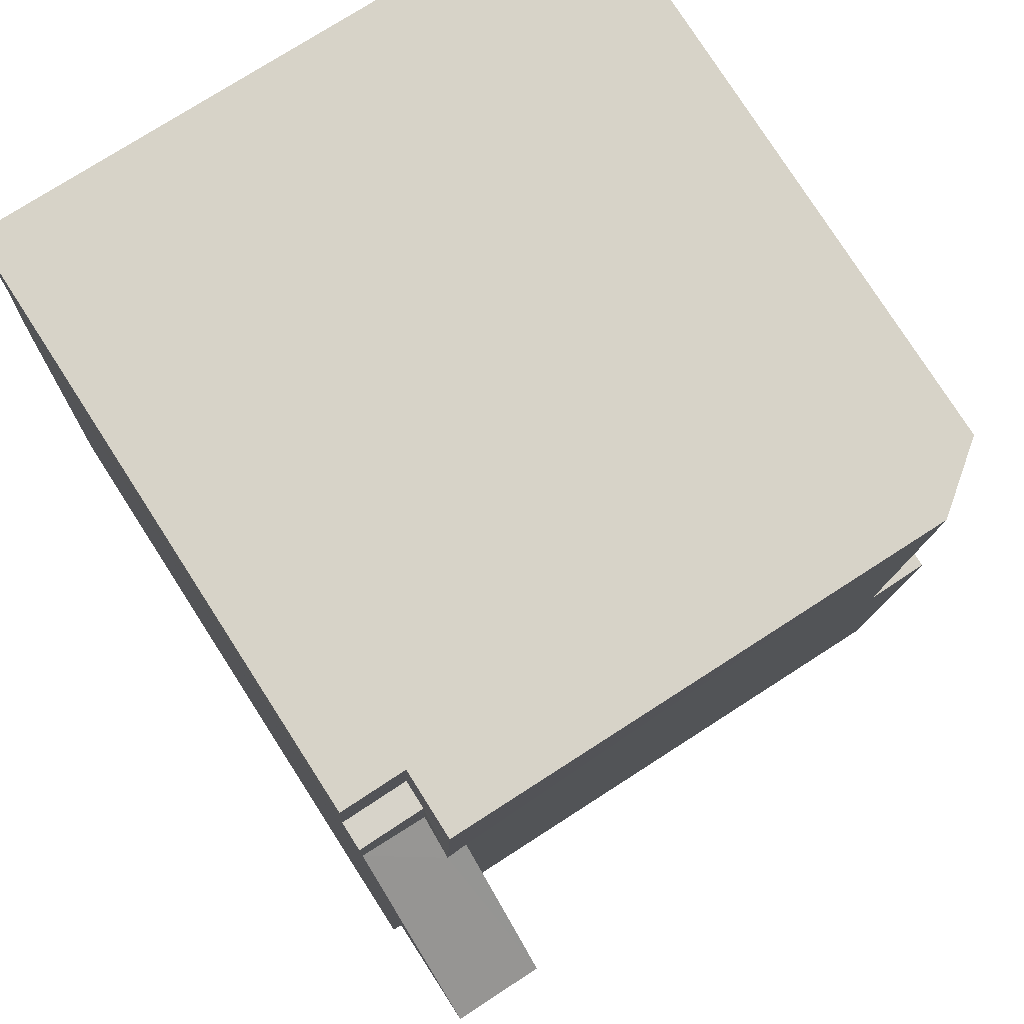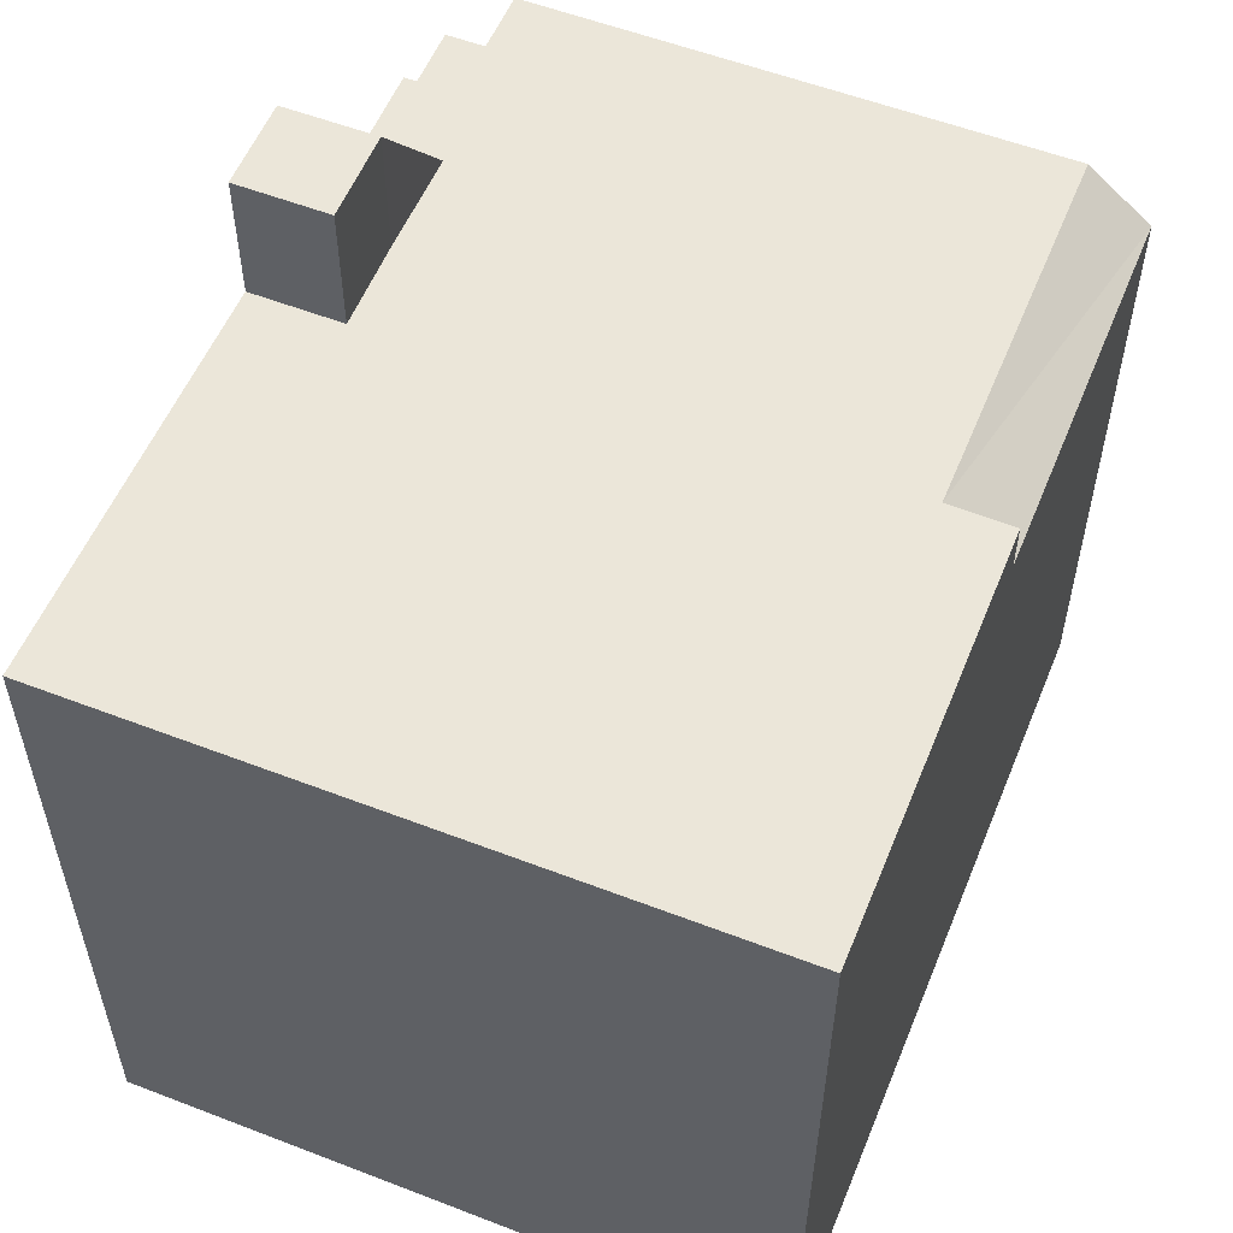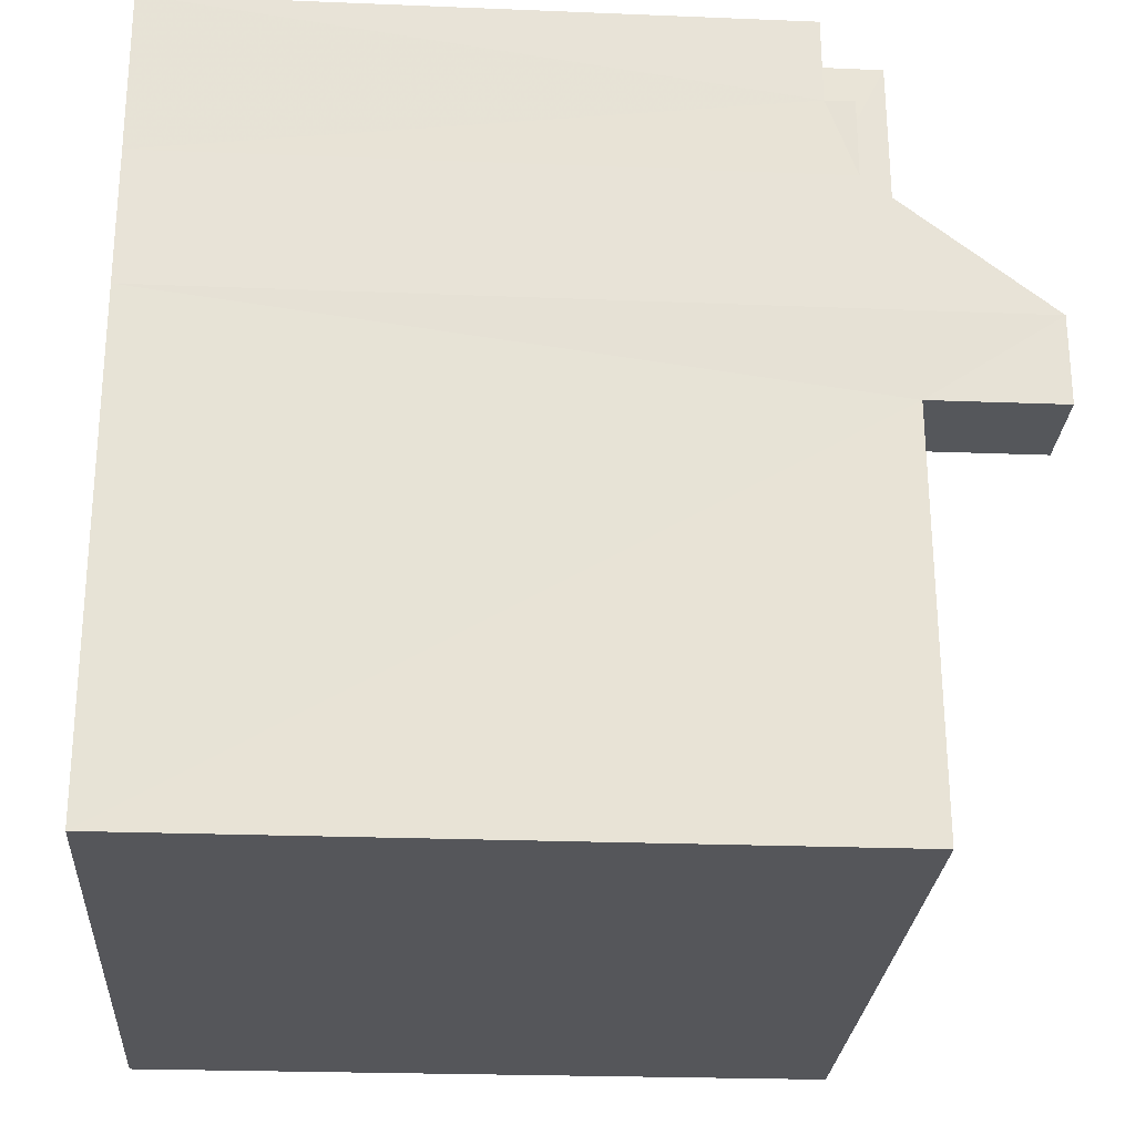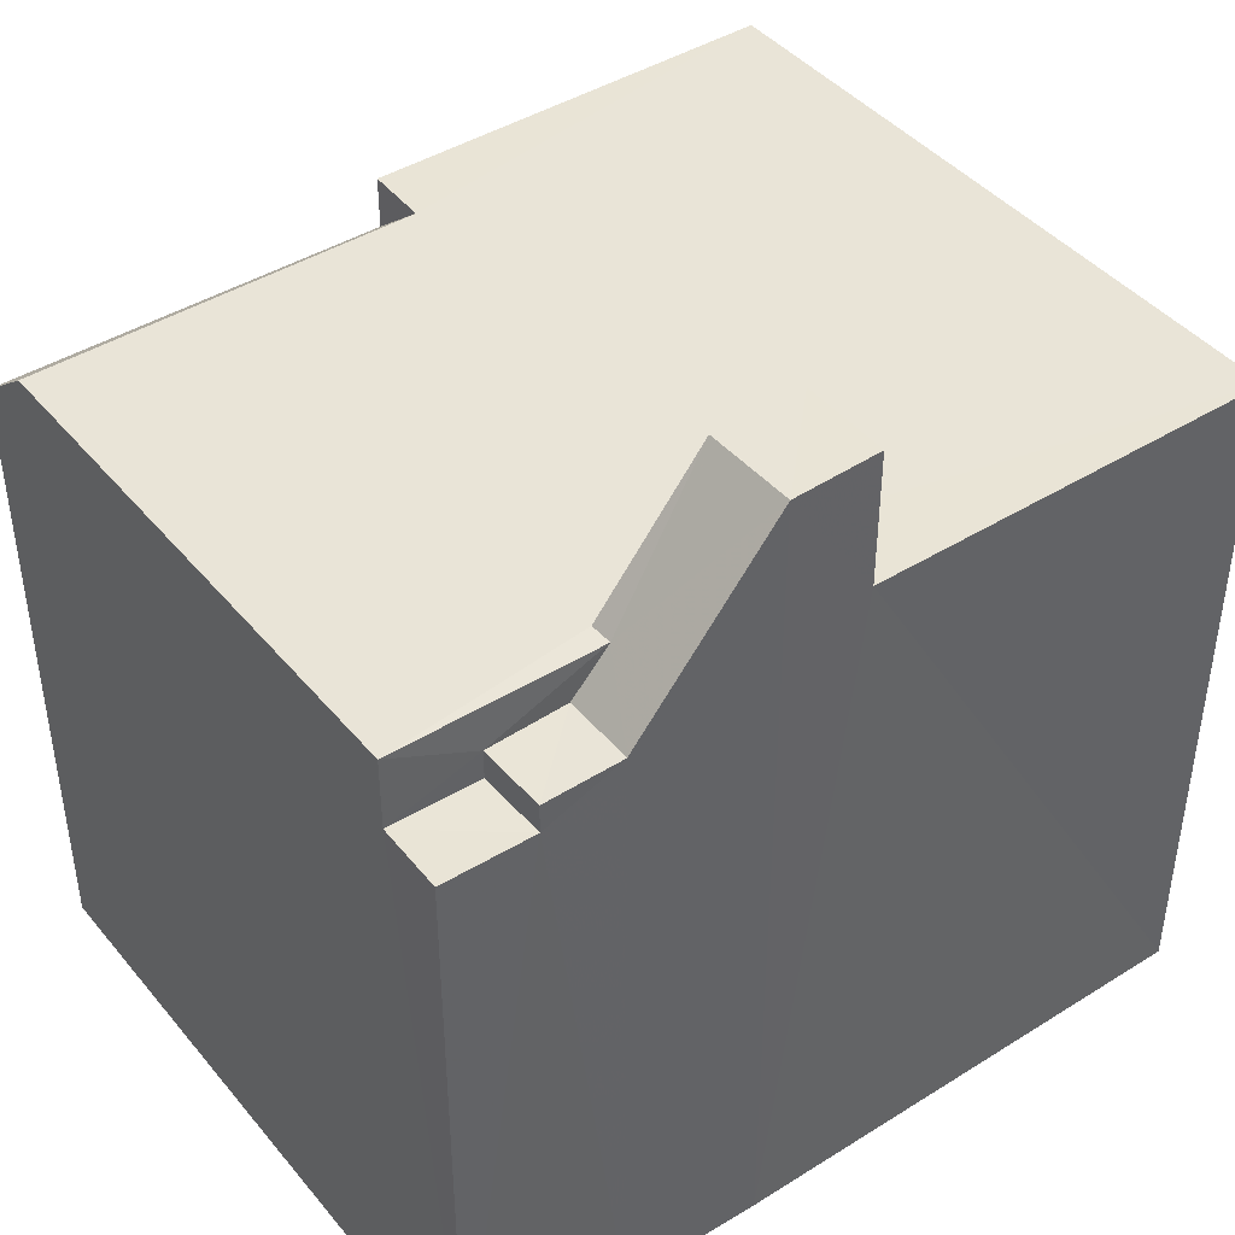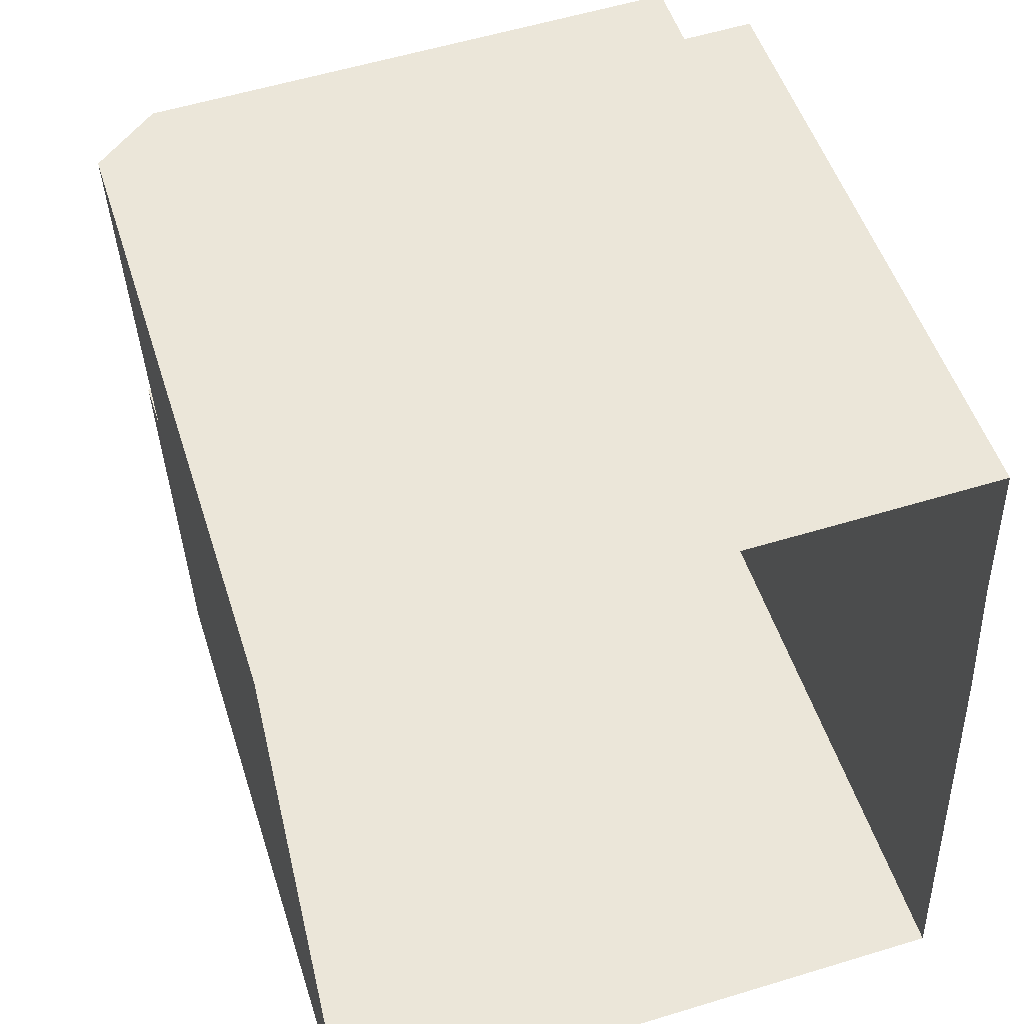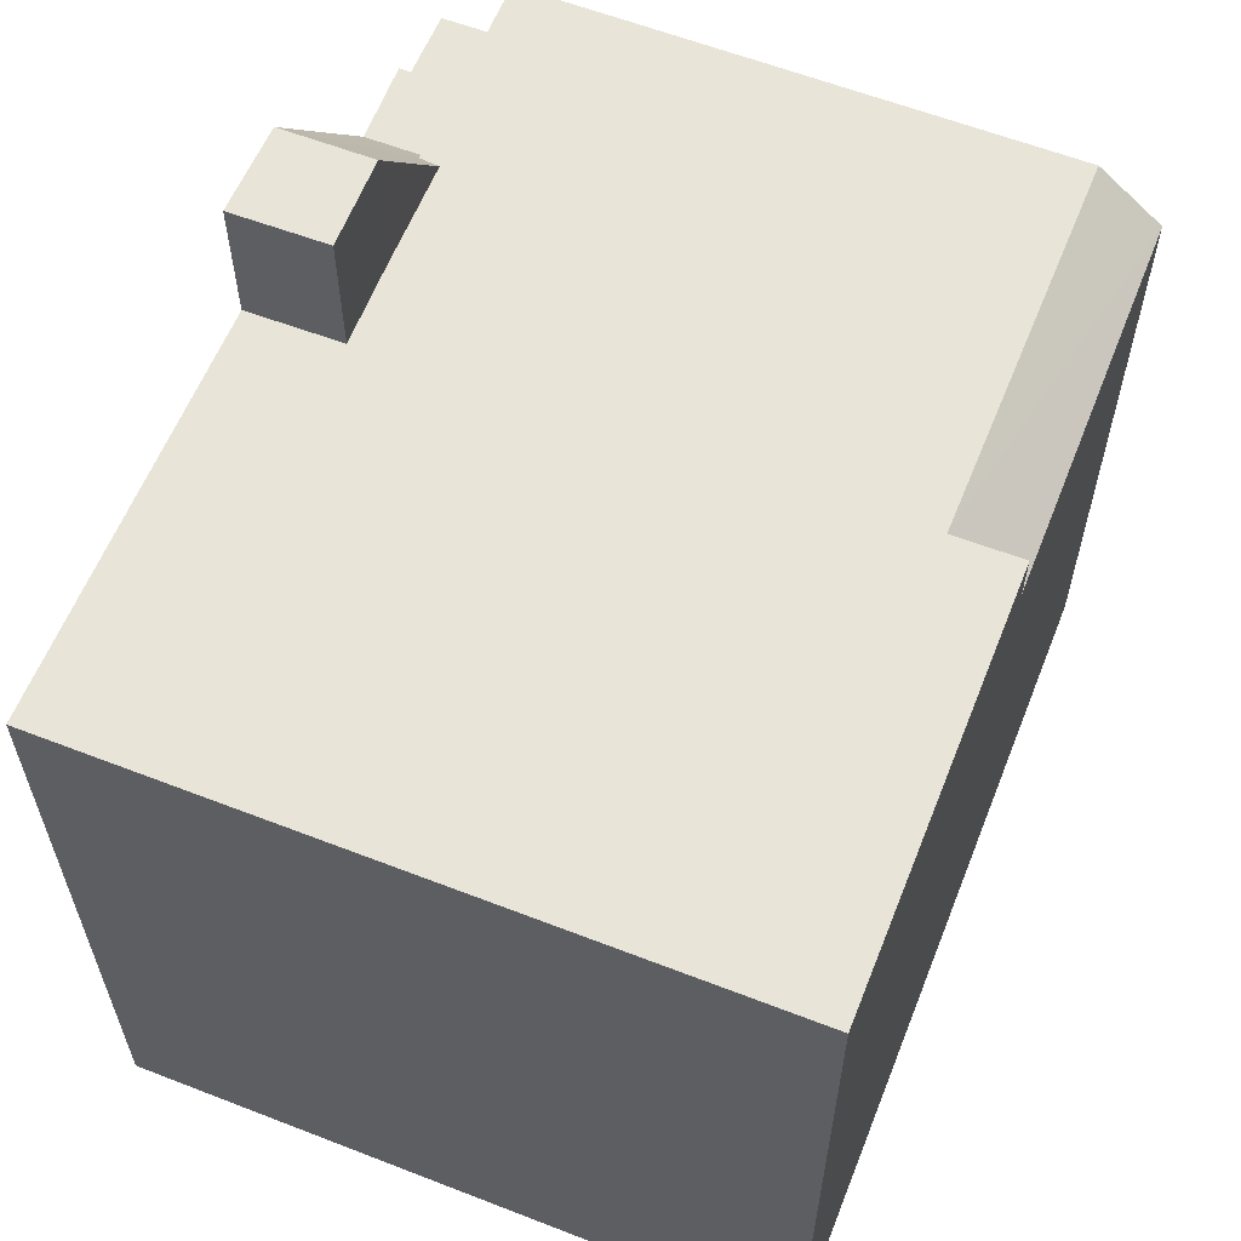
<metadata>
{"format":"obj","ext":"obj","renderer":"f3d","projection":"perspective","resolution":1024,"background":"white","views":[{"elev":78.8,"azim":-32.8,"up":"+Y"},{"elev":55.6,"azim":20.0,"up":"+Z"},{"elev":-24.0,"azim":-93.9,"up":"+Y"},{"elev":43.0,"azim":-128.6,"up":"+Z"},{"elev":50.8,"azim":162.7,"up":"+Y"},{"elev":60.4,"azim":19.6,"up":"+Z"}]}
</metadata>
<code>
v -3.729e+05 -1.047e+05 26.74
v -3.729e+05 -1.047e+05 26.74
v -3.729e+05 -1.047e+05 26.74
v -3.729e+05 -1.047e+05 26.74
v -3.729e+05 -1.047e+05 26.74
v -3.729e+05 -1.047e+05 26.74
v -3.729e+05 -1.047e+05 36.39
v -3.729e+05 -1.047e+05 36.39
v -3.729e+05 -1.047e+05 36.39
v -3.729e+05 -1.047e+05 36.39
v -3.729e+05 -1.047e+05 37.03
v -3.729e+05 -1.047e+05 37.03
v -3.729e+05 -1.047e+05 37.03
v -3.729e+05 -1.047e+05 37.03
v -3.729e+05 -1.047e+05 37.03
v -3.729e+05 -1.047e+05 37.03
v -3.729e+05 -1.047e+05 37.03
v -3.729e+05 -1.047e+05 37.03
v -3.729e+05 -1.047e+05 37.03
v -3.729e+05 -1.047e+05 37.03
v -3.729e+05 -1.047e+05 37.03
v -3.729e+05 -1.047e+05 35.97
v -3.729e+05 -1.047e+05 35.97
v -3.729e+05 -1.047e+05 35.97
v -3.729e+05 -1.047e+05 35.97
v -3.729e+05 -1.047e+05 36.27
v -3.729e+05 -1.047e+05 36.27
v -3.729e+05 -1.047e+05 38.97
v -3.729e+05 -1.047e+05 38.97
v -3.729e+05 -1.047e+05 38.97
v -3.729e+05 -1.047e+05 38.97
f 1 2 3
f 1 4 2
f 4 5 6
f 1 5 4
f 7 8 9
f 10 7 9
f 11 12 13
f 14 13 15
f 14 15 16
f 17 12 18
f 19 17 18
f 20 17 19
f 21 12 17
f 15 12 21
f 13 12 15
f 22 23 24
f 22 25 23
f 12 26 18
f 12 27 26
f 7 10 20
f 10 28 20
f 20 29 17
f 20 28 29
f 30 29 28
f 31 30 28
f 1 28 10
f 5 1 10
f 14 3 2
f 13 14 2
f 24 6 22
f 9 22 10
f 10 22 5
f 22 6 5
f 29 30 21
f 29 21 17
f 30 15 21
f 15 30 31
f 16 15 31
f 18 26 23
f 19 18 23
f 26 4 23
f 23 4 6
f 23 6 24
f 11 13 27
f 13 2 27
f 27 4 26
f 27 2 4
f 3 16 1
f 1 16 28
f 3 14 16
f 28 16 31
f 25 8 23
f 23 8 19
f 19 8 20
f 8 7 20
f 25 9 8
f 25 22 9
f 27 12 11

</code>
